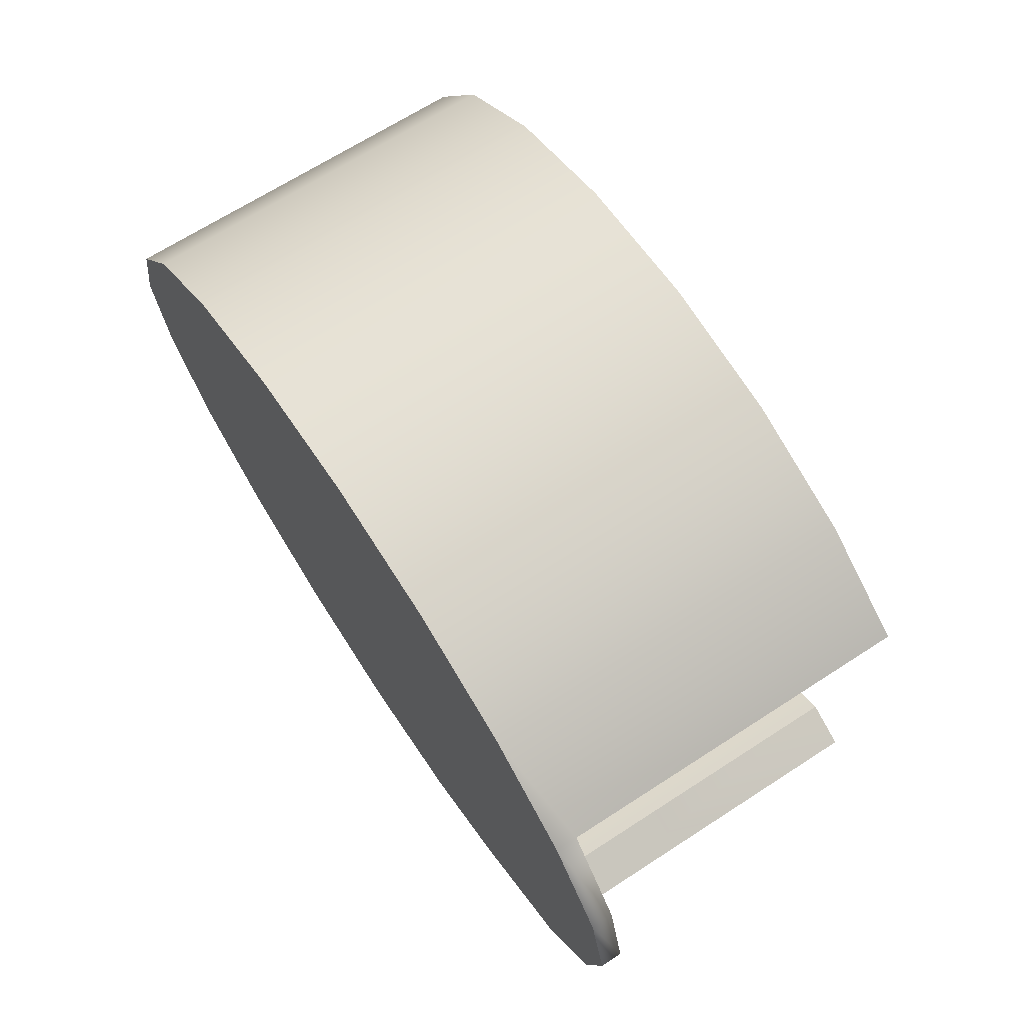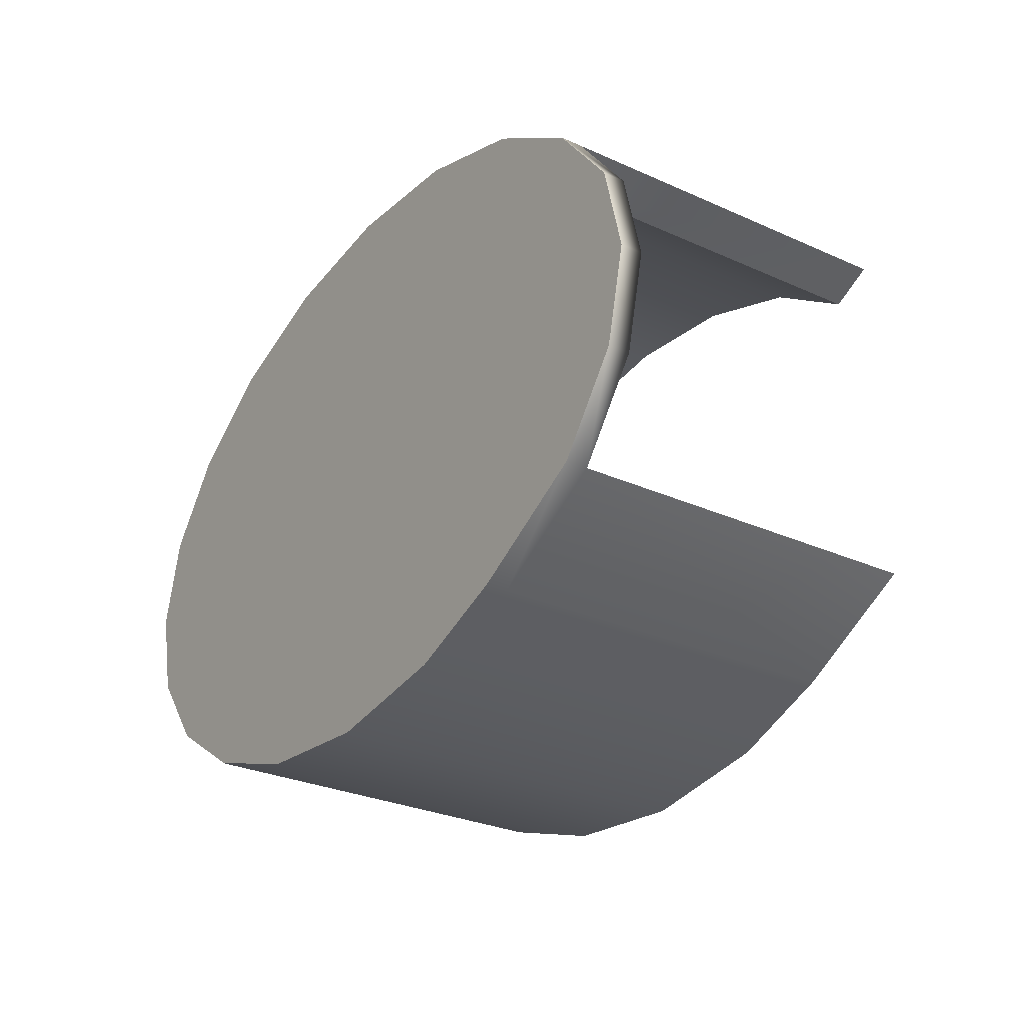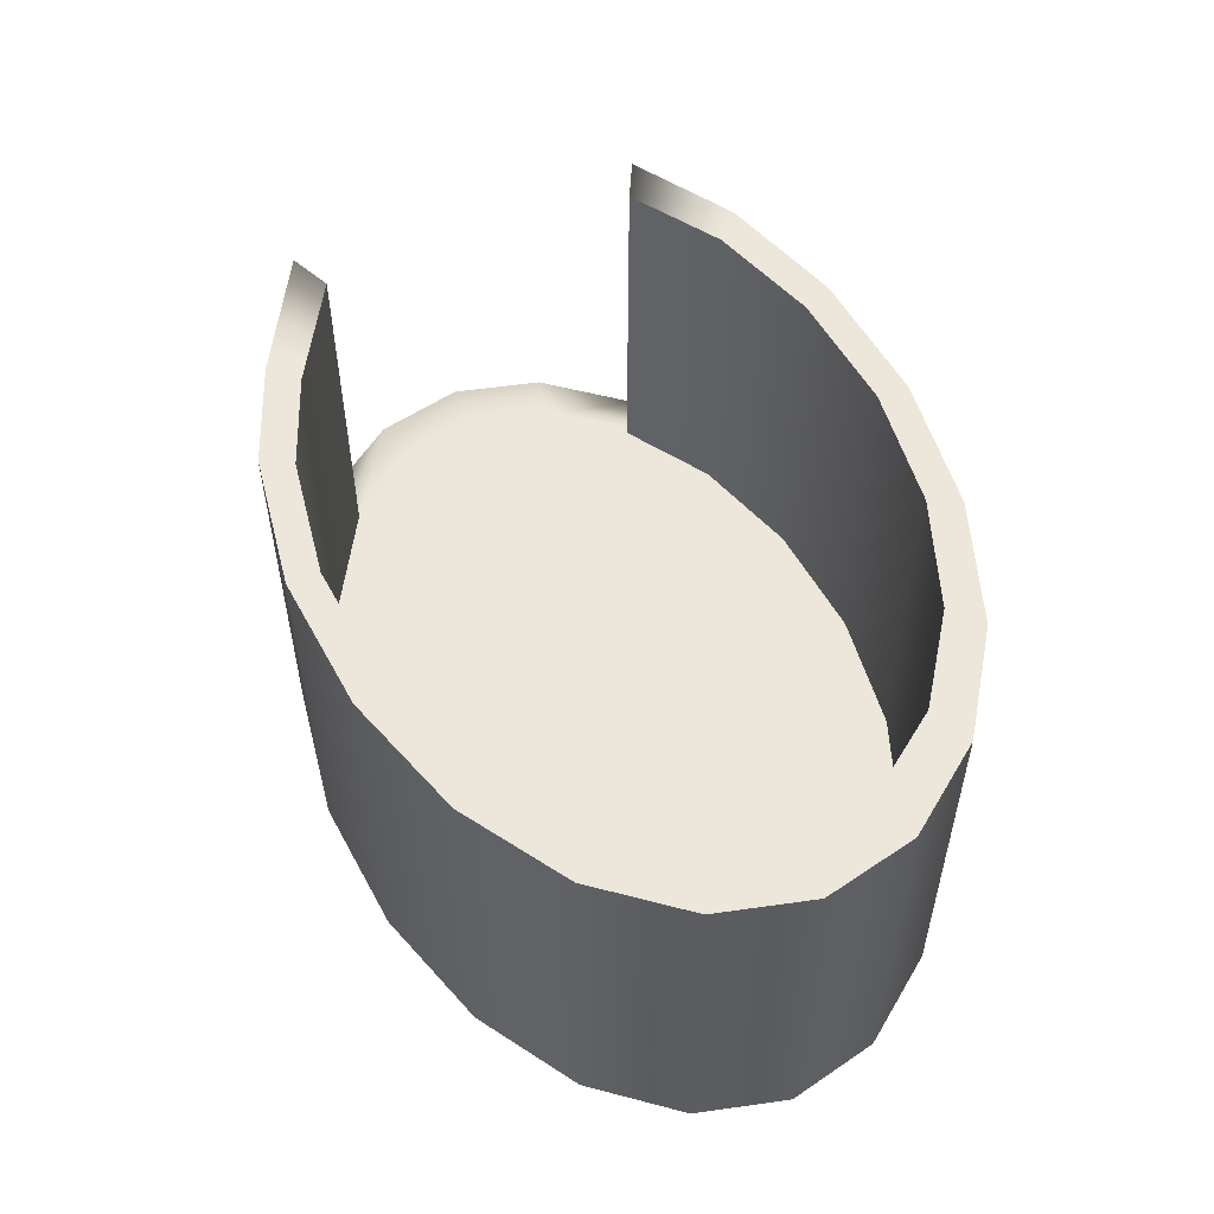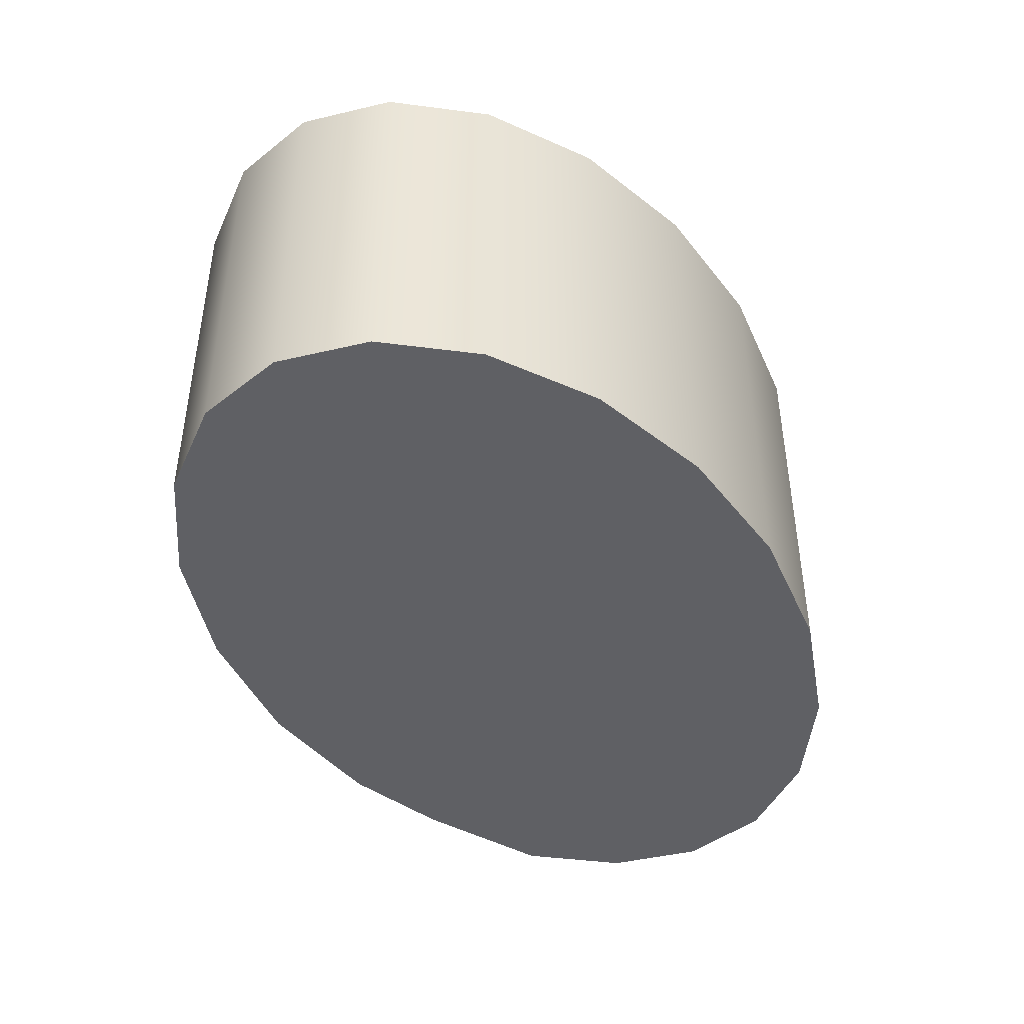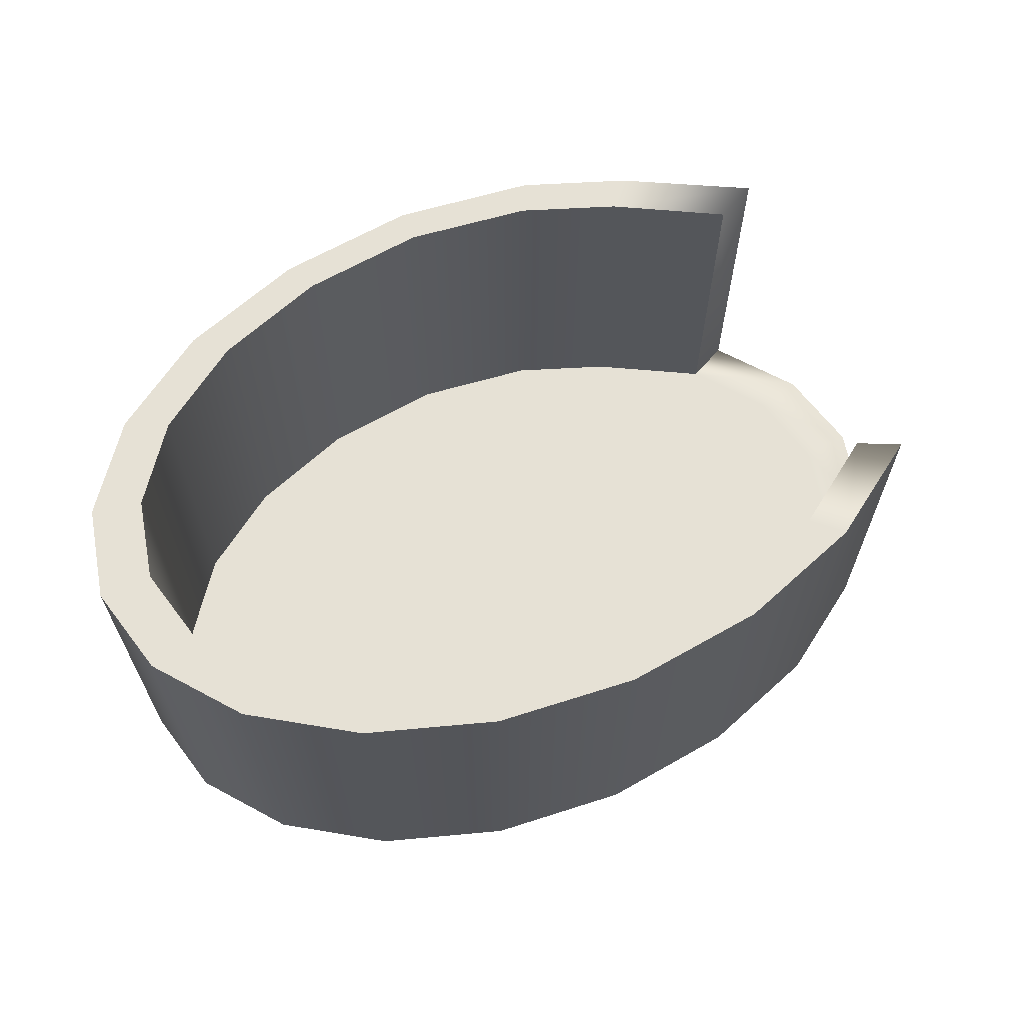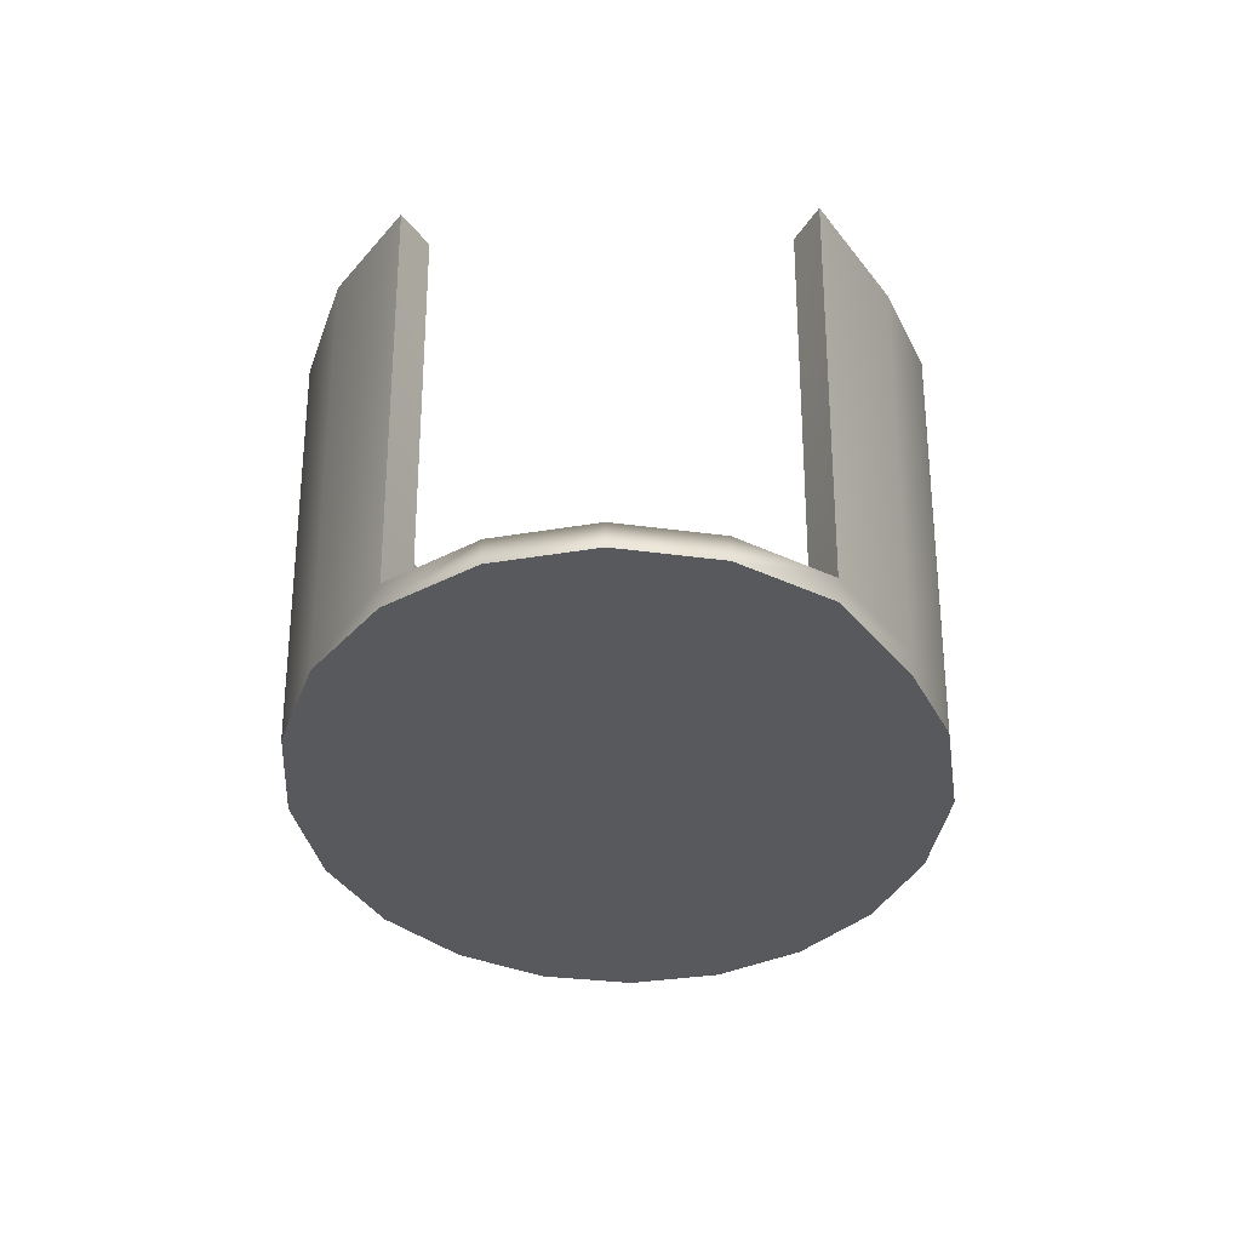
<metadata>
{"format":"obj","ext":"obj","renderer":"f3d","projection":"perspective","resolution":1024,"background":"white","views":[{"elev":67.1,"azim":56.9,"up":"+Z"},{"elev":-28.8,"azim":56.1,"up":"+Z"},{"elev":54.1,"azim":-112.1,"up":"+Y"},{"elev":-43.9,"azim":-61.0,"up":"+Y"},{"elev":64.6,"azim":-23.9,"up":"+Y"},{"elev":-29.0,"azim":91.4,"up":"+Y"}]}
</metadata>
<code>
v 45.77 0.9662 7.885
v 44.86 0.9662 6.703
v 43.11 0.9662 5.765
v 41.65 0.9662 5.214
v 39.66 0.9662 4.955
v 37.68 0.9662 5.163
v 35.89 0.9662 5.765
v 34.46 0.9662 6.703
v 33.55 0.9662 7.885
v 33.24 0.9662 9.195
v 33.55 0.9662 10.5
v 34.46 0.9662 11.69
v 35.89 0.9662 12.62
v 37.68 0.9662 13.23
v 39.66 0.9662 13.43
v 41.65 0.9662 13.23
v 43.44 0.9662 12.62
v 44.86 0.9662 11.69
v 45.77 0.9662 10.5
v 46.09 0.9662 9.195
v 45.77 1.271 7.885
v 44.86 1.271 6.703
v 43.11 1.271 5.765
v 41.65 1.271 5.214
v 39.66 1.271 4.955
v 37.68 1.271 5.163
v 35.89 1.271 5.765
v 34.46 1.271 6.703
v 33.55 1.271 7.885
v 33.24 1.271 9.195
v 33.55 1.271 10.5
v 34.46 1.271 11.69
v 35.89 1.271 12.62
v 37.68 1.271 13.23
v 39.66 1.271 13.43
v 41.65 1.271 13.23
v 43.44 1.271 12.62
v 44.86 1.271 11.69
v 45.77 1.271 10.5
v 46.09 1.271 9.195
v 39.66 0.9662 9.195
v 45.07 1.271 8.037
v 44.27 1.271 6.983
v 39.66 1.271 9.195
v 42.76 1.271 6.146
v 41.42 1.271 5.64
v 39.66 1.271 5.404
v 37.89 1.271 5.594
v 36.3 1.271 6.143
v 35.05 1.271 6.987
v 34.26 1.271 8.037
v 33.98 1.271 9.195
v 34.26 1.271 10.35
v 35.05 1.271 11.4
v 36.3 1.271 12.25
v 37.89 1.271 12.8
v 39.66 1.271 12.99
v 41.44 1.271 12.8
v 43.03 1.271 12.25
v 44.28 1.271 11.4
v 45.07 1.271 10.35
v 45.34 1.271 9.195
v 44.86 6.352 6.703
v 44.27 6.352 6.983
v 43.11 6.352 5.765
v 42.76 6.352 6.146
v 41.65 6.352 5.214
v 41.42 6.352 5.64
v 39.66 6.352 4.955
v 39.66 6.352 5.404
v 37.68 6.352 5.163
v 37.89 6.352 5.594
v 35.89 6.352 5.765
v 36.3 6.352 6.143
v 34.46 6.352 6.703
v 35.05 6.352 6.987
v 33.55 6.352 7.885
v 34.26 6.352 8.037
v 33.24 6.352 9.195
v 33.98 6.352 9.195
v 33.55 6.352 10.5
v 34.26 6.352 10.35
v 34.46 6.352 11.69
v 35.05 6.352 11.4
v 35.89 6.352 12.62
v 36.3 6.352 12.25
v 37.68 6.352 13.23
v 37.89 6.352 12.8
v 39.66 6.352 13.43
v 39.66 6.352 12.99
v 41.65 6.352 13.23
v 41.44 6.352 12.8
v 43.44 6.352 12.62
v 43.03 6.352 12.25
v 44.86 6.352 11.69
v 44.28 6.352 11.4
g pCylinder15
f 1 2 22 21
f 2 3 23 22
f 3 4 24 23
f 4 5 25 24
f 5 6 26 25
f 6 7 27 26
f 7 8 28 27
f 8 9 29 28
f 9 10 30 29
f 10 11 31 30
f 11 12 32 31
f 12 13 33 32
f 13 14 34 33
f 14 15 35 34
f 15 16 36 35
f 16 17 37 36
f 17 18 38 37
f 18 19 39 38
f 19 20 40 39
f 20 1 21 40
f 2 1 41
f 3 2 41
f 4 3 41
f 5 4 41
f 6 5 41
f 7 6 41
f 8 7 41
f 9 8 41
f 10 9 41
f 11 10 41
f 12 11 41
f 13 12 41
f 14 13 41
f 15 14 41
f 16 15 41
f 17 16 41
f 18 17 41
f 19 18 41
f 20 19 41
f 1 20 41
f 42 43 44
f 43 45 44
f 45 46 44
f 46 47 44
f 47 48 44
f 48 49 44
f 49 50 44
f 50 51 44
f 51 52 44
f 52 53 44
f 53 54 44
f 54 55 44
f 55 56 44
f 56 57 44
f 57 58 44
f 58 59 44
f 59 60 44
f 60 61 44
f 61 62 44
f 62 42 44
f 63 65 66 64
f 65 67 68 66
f 67 69 70 68
f 69 71 72 70
f 71 73 74 72
f 73 75 76 74
f 75 77 78 76
f 77 79 80 78
f 79 81 82 80
f 81 83 84 82
f 83 85 86 84
f 85 87 88 86
f 87 89 90 88
f 89 91 92 90
f 91 93 94 92
f 93 95 96 94
f 22 23 65 63
f 45 43 64 66
f 23 24 67 65
f 46 45 66 68
f 24 25 69 67
f 47 46 68 70
f 25 26 71 69
f 48 47 70 72
f 26 27 73 71
f 49 48 72 74
f 27 28 75 73
f 50 49 74 76
f 28 29 77 75
f 51 50 76 78
f 29 30 79 77
f 52 51 78 80
f 30 31 81 79
f 53 52 80 82
f 31 32 83 81
f 54 53 82 84
f 32 33 85 83
f 55 54 84 86
f 33 34 87 85
f 56 55 86 88
f 34 35 89 87
f 57 56 88 90
f 35 36 91 89
f 58 57 90 92
f 36 37 93 91
f 59 58 92 94
f 37 38 95 93
f 60 59 94 96
f 64 43 22 63
f 60 96 95 38
f 61 60 38 39
f 62 61 39 40
f 42 62 40 21
f 43 42 21 22

</code>
